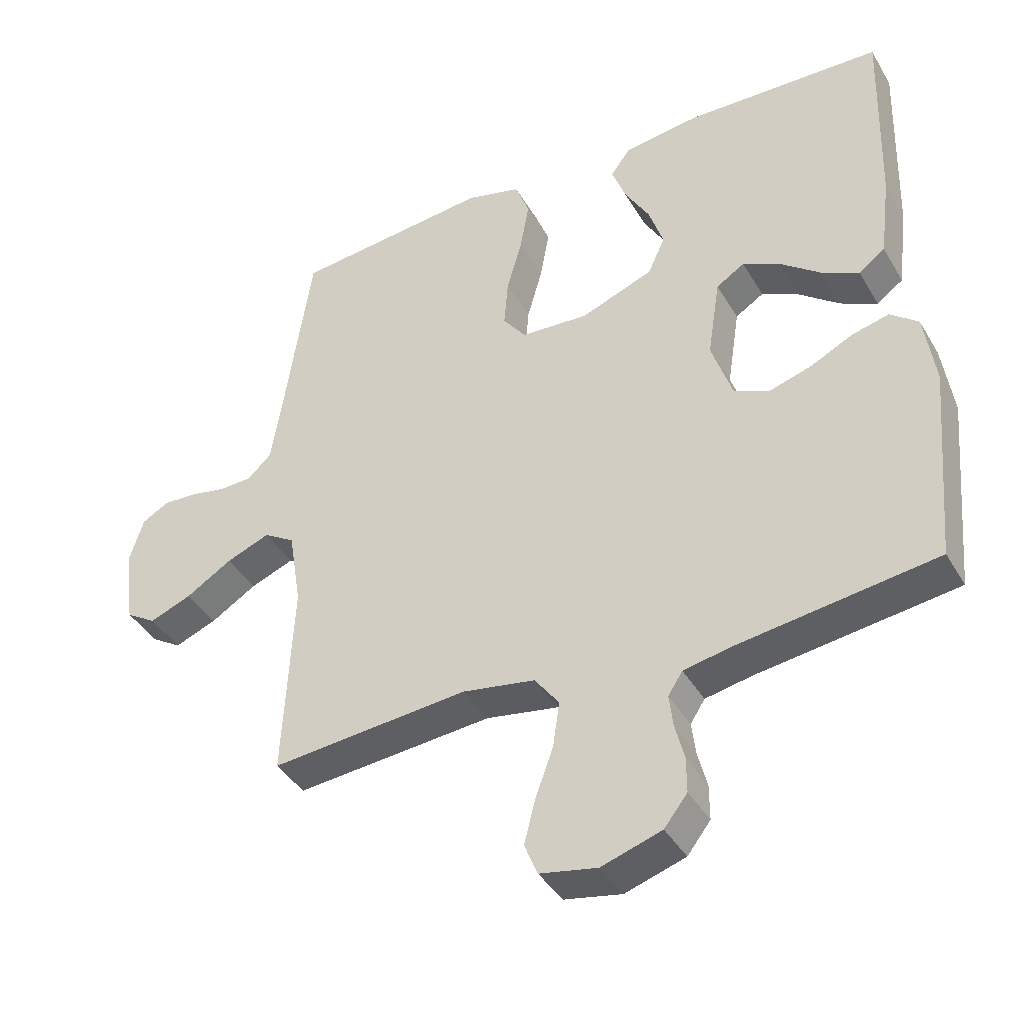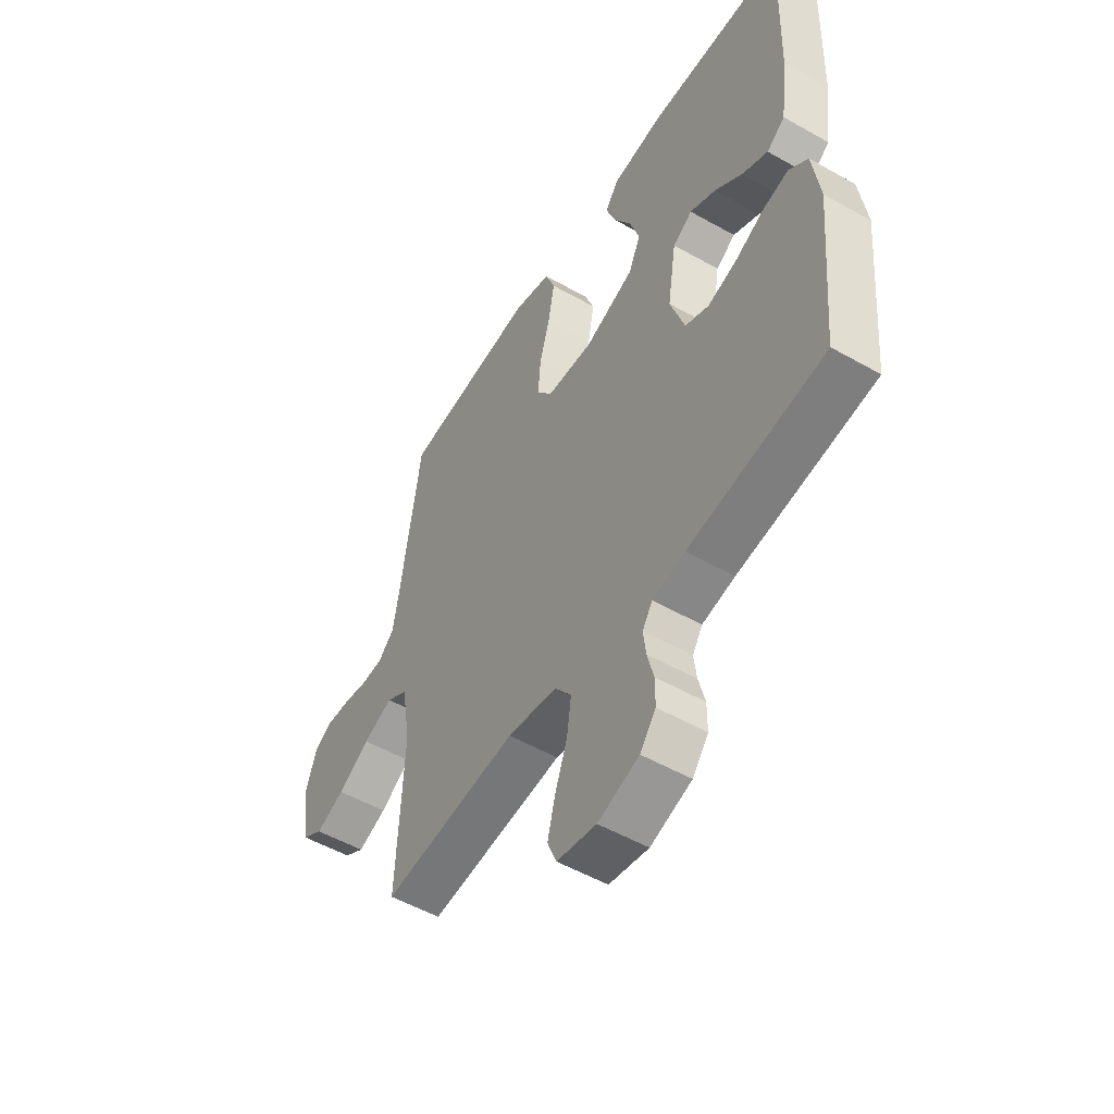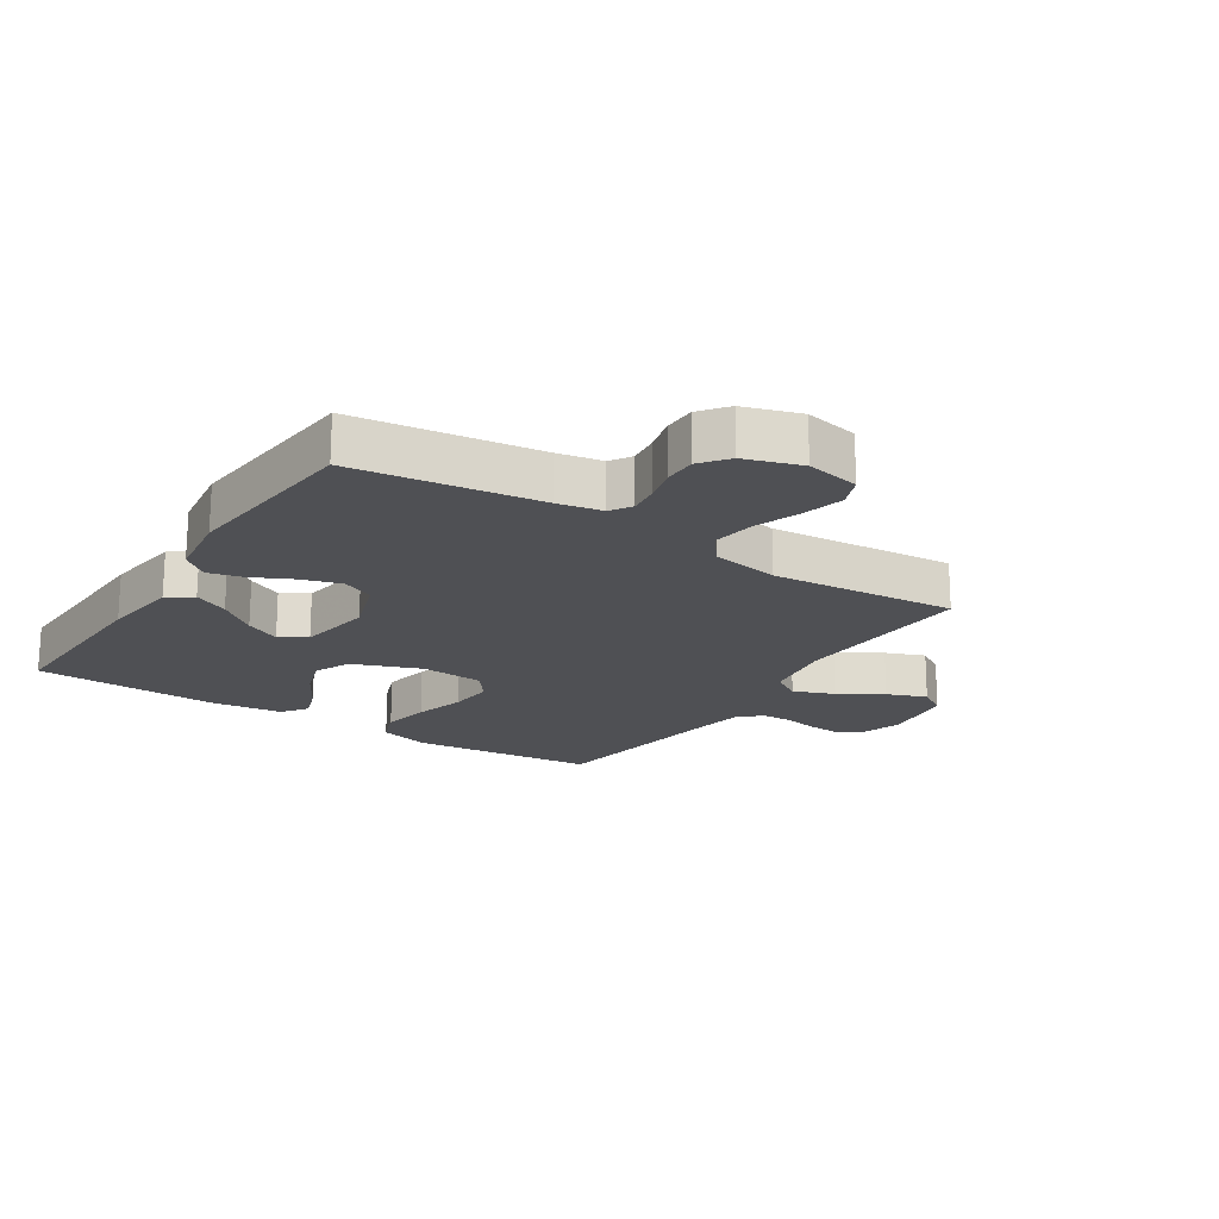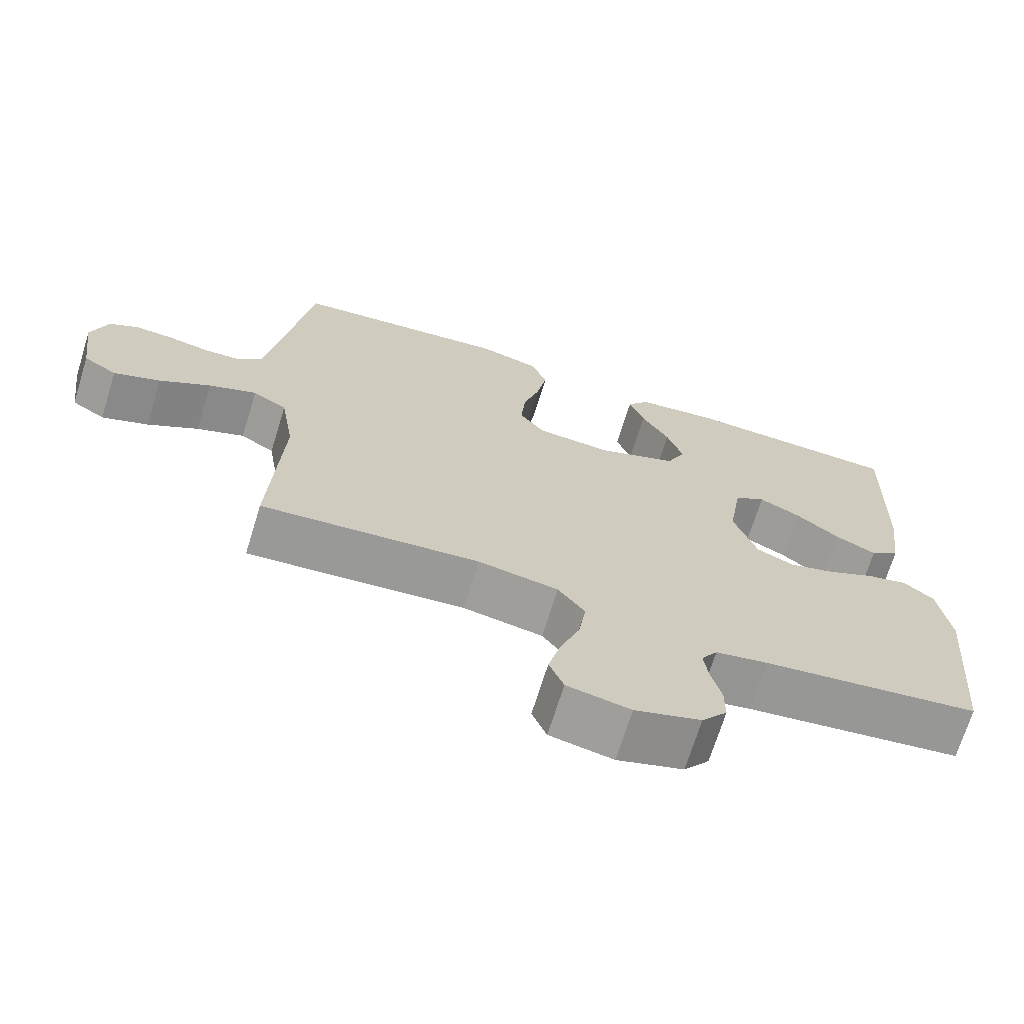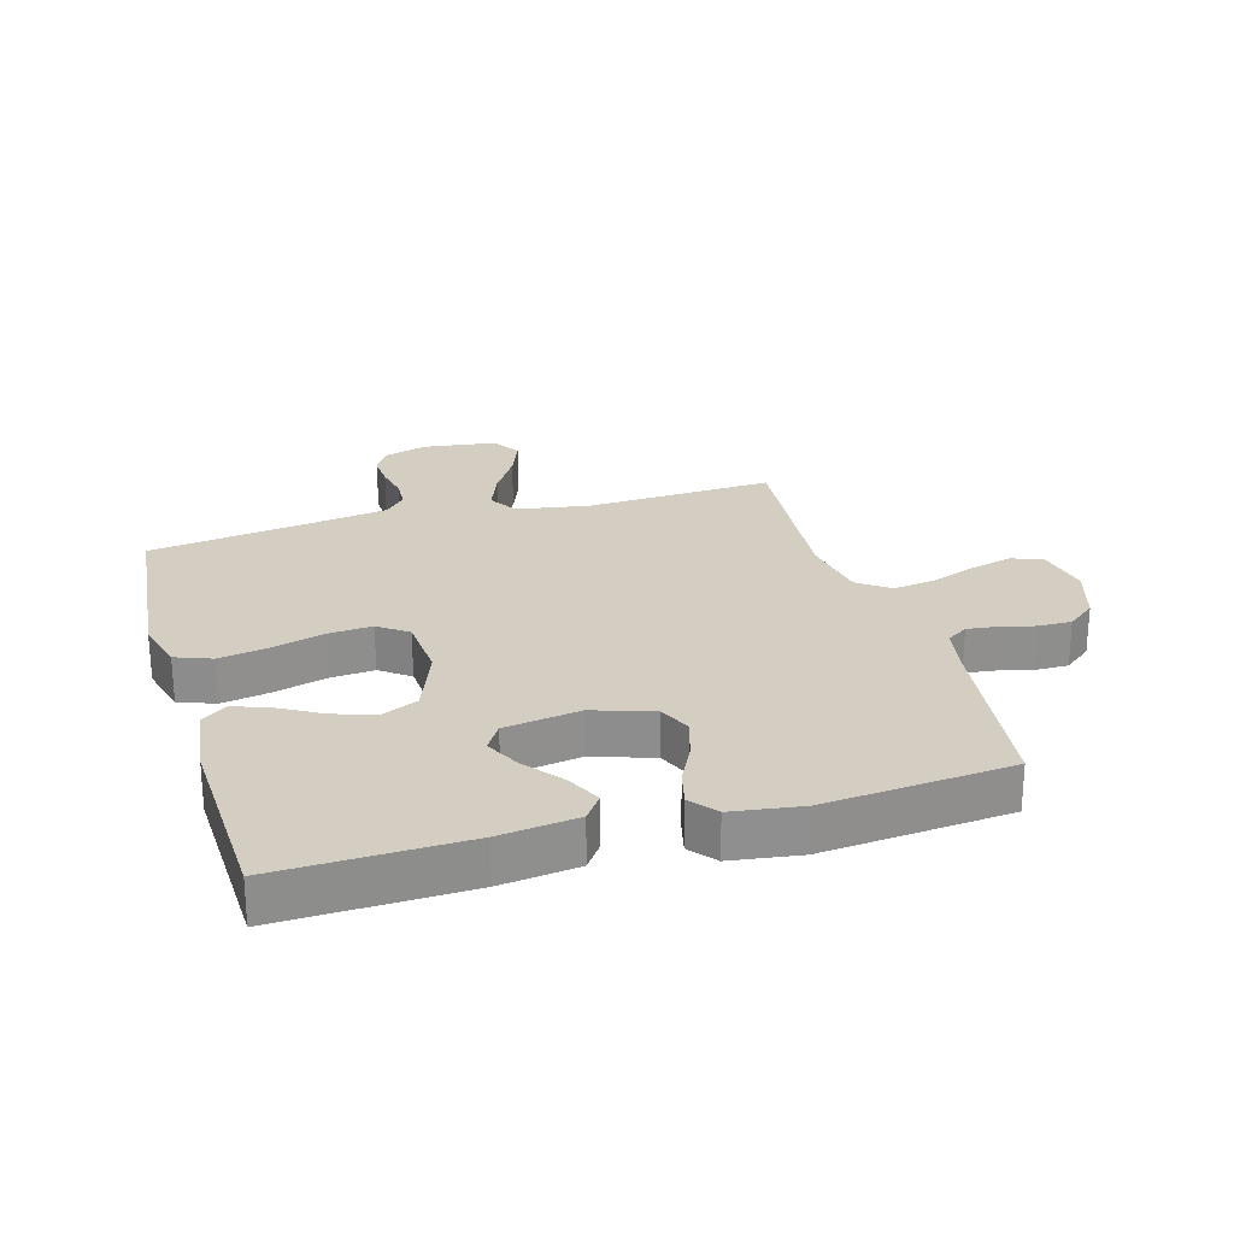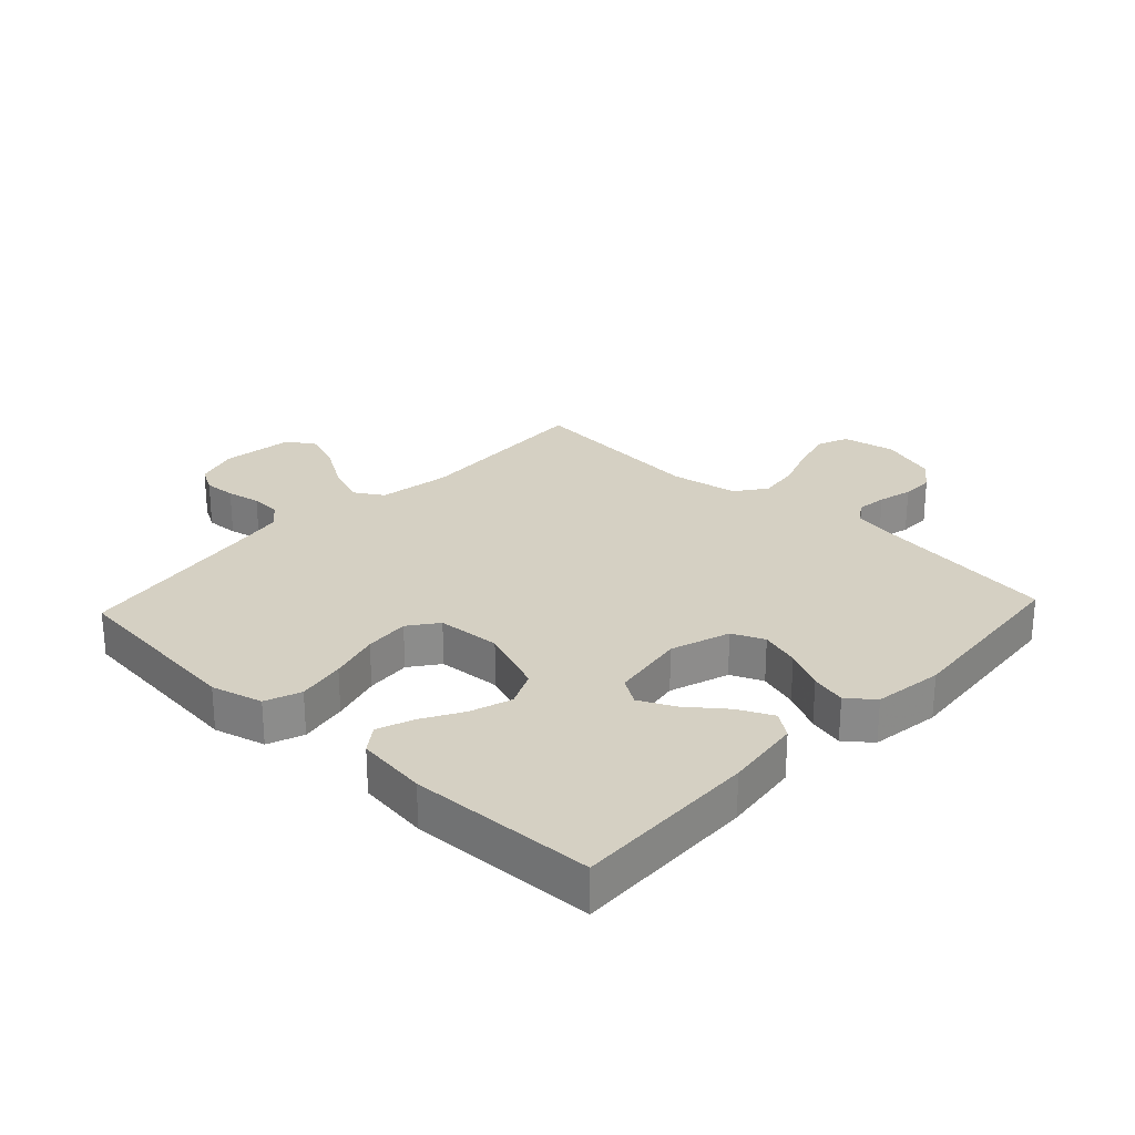
<metadata>
{"format":"obj","ext":"obj","renderer":"f3d","projection":"perspective","resolution":1024,"background":"white","views":[{"elev":-40.7,"azim":27.9,"up":"+Z"},{"elev":-52.6,"azim":58.6,"up":"+Z"},{"elev":-19.1,"azim":147.0,"up":"+Y"},{"elev":-69.9,"azim":-17.2,"up":"+Z"},{"elev":25.0,"azim":73.8,"up":"+Y"},{"elev":26.3,"azim":43.2,"up":"+Y"}]}
</metadata>
<code>
v -0.5 0.07 0.5
v -0.2 0.07 0.531
v -0.117 0.07 0.509
v -0.095 0.07 0.451
v -0.109 0.07 0.373
v -0.132 0.07 0.291
v -0.138 0.07 0.218
v -0.103 0.07 0.171
v 0 0.07 0.164
v 0.11 0.07 0.206
v 0.136 0.07 0.264
v 0.114 0.07 0.331
v 0.076 0.07 0.397
v 0.055 0.07 0.455
v 0.085 0.07 0.496
v 0.2 0.07 0.511
v 0.5 0.07 0.5
v 0.491 0.07 0.2
v 0.475 0.07 0.075
v 0.435 0.07 0.046
v 0.379 0.07 0.073
v 0.318 0.07 0.121
v 0.261 0.07 0.149
v 0.218 0.07 0.122
v 0.199 0.07 0
v 0.231 0.07 -0.096
v 0.283 0.07 -0.119
v 0.347 0.07 -0.1
v 0.412 0.07 -0.068
v 0.469 0.07 -0.054
v 0.511 0.07 -0.088
v 0.527 0.07 -0.2
v 0.5 0.07 -0.5
v 0.2 0.07 -0.54
v 0.128 0.07 -0.554
v 0.106 0.07 -0.588
v 0.112 0.07 -0.637
v 0.126 0.07 -0.692
v 0.126 0.07 -0.745
v 0.091 0.07 -0.79
v 0 0.07 -0.819
v -0.087 0.07 -0.802
v -0.107 0.07 -0.753
v -0.09 0.07 -0.686
v -0.063 0.07 -0.612
v -0.053 0.07 -0.543
v -0.09 0.07 -0.493
v -0.2 0.07 -0.474
v -0.5 0.07 -0.5
v -0.485 0.07 -0.2
v -0.504 0.07 -0.082
v -0.551 0.07 -0.053
v -0.617 0.07 -0.079
v -0.687 0.07 -0.122
v -0.751 0.07 -0.147
v -0.797 0.07 -0.118
v -0.813 0.07 0
v -0.791 0.07 0.07
v -0.75 0.07 0.093
v -0.698 0.07 0.09
v -0.643 0.07 0.079
v -0.594 0.07 0.081
v -0.558 0.07 0.115
v -0.544 0.07 0.2
v -0.5 0 0.5
v -0.2 0 0.531
v -0.117 0 0.509
v -0.095 0 0.451
v -0.109 0 0.373
v -0.132 0 0.291
v -0.138 0 0.218
v -0.103 0 0.171
v 0 0 0.164
v 0.11 0 0.206
v 0.136 0 0.264
v 0.114 0 0.331
v 0.076 0 0.397
v 0.055 0 0.455
v 0.085 0 0.496
v 0.2 0 0.511
v 0.5 0 0.5
v 0.491 0 0.2
v 0.475 0 0.075
v 0.435 0 0.046
v 0.379 0 0.073
v 0.318 0 0.121
v 0.261 0 0.149
v 0.218 0 0.122
v 0.199 0 0
v 0.231 0 -0.096
v 0.283 0 -0.119
v 0.347 0 -0.1
v 0.412 0 -0.068
v 0.469 0 -0.054
v 0.511 0 -0.088
v 0.527 0 -0.2
v 0.5 0 -0.5
v 0.2 0 -0.54
v 0.128 0 -0.554
v 0.106 0 -0.588
v 0.112 0 -0.637
v 0.126 0 -0.692
v 0.126 0 -0.745
v 0.091 0 -0.79
v 0 0 -0.819
v -0.087 0 -0.802
v -0.107 0 -0.753
v -0.09 0 -0.686
v -0.063 0 -0.612
v -0.053 0 -0.543
v -0.09 0 -0.493
v -0.2 0 -0.474
v -0.5 0 -0.5
v -0.485 0 -0.2
v -0.504 0 -0.082
v -0.551 0 -0.053
v -0.617 0 -0.079
v -0.687 0 -0.122
v -0.751 0 -0.147
v -0.797 0 -0.118
v -0.813 0 0
v -0.791 0 0.07
v -0.75 0 0.093
v -0.698 0 0.09
v -0.643 0 0.079
v -0.594 0 0.081
v -0.558 0 0.115
v -0.544 0 0.2
f 58 59 60 61
f 58 61 62
f 57 58 62
f 56 57 62
f 53 54 55 56
f 52 53 56 62
f 51 52 62 63
f 48 49 50
f 47 48 50 51
f 42 43 44 45
f 42 45 46
f 41 42 46
f 40 41 46
f 37 38 39 40
f 36 37 40 46
f 35 36 46 47
f 31 32 33 34
f 28 29 30 31
f 27 28 31 34
f 26 27 34 35
f 19 20 21 22
f 19 22 23
f 18 19 23
f 17 18 23
f 16 17 23 24
f 12 13 14 15
f 11 12 15 16
f 3 4 5 6
f 3 6 7
f 64 1 2 3
f 64 3 7
f 63 64 7 8
f 51 63 8 9
f 47 51 9 10
f 25 26 35 47
f 25 47 10 11
f 11 16 24 25
f 125 124 123 122
f 126 125 122
f 126 122 121
f 126 121 120
f 120 119 118 117
f 126 120 117 116
f 127 126 116 115
f 114 113 112
f 115 114 112 111
f 109 108 107 106
f 110 109 106
f 110 106 105
f 110 105 104
f 104 103 102 101
f 110 104 101 100
f 111 110 100 99
f 98 97 96 95
f 95 94 93 92
f 98 95 92 91
f 99 98 91 90
f 86 85 84 83
f 87 86 83
f 87 83 82
f 87 82 81
f 88 87 81 80
f 79 78 77 76
f 80 79 76 75
f 70 69 68 67
f 71 70 67
f 67 66 65 128
f 71 67 128
f 72 71 128 127
f 73 72 127 115
f 74 73 115 111
f 111 99 90 89
f 75 74 111 89
f 89 88 80 75
f 1 65 66 2
f 2 66 67 3
f 3 67 68 4
f 4 68 69 5
f 5 69 70 6
f 6 70 71 7
f 7 71 72 8
f 8 72 73 9
f 9 73 74 10
f 10 74 75 11
f 11 75 76 12
f 12 76 77 13
f 13 77 78 14
f 14 78 79 15
f 15 79 80 16
f 16 80 81 17
f 17 81 82 18
f 18 82 83 19
f 19 83 84 20
f 20 84 85 21
f 21 85 86 22
f 22 86 87 23
f 23 87 88 24
f 24 88 89 25
f 25 89 90 26
f 26 90 91 27
f 27 91 92 28
f 28 92 93 29
f 29 93 94 30
f 30 94 95 31
f 31 95 96 32
f 32 96 97 33
f 33 97 98 34
f 34 98 99 35
f 35 99 100 36
f 36 100 101 37
f 37 101 102 38
f 38 102 103 39
f 39 103 104 40
f 40 104 105 41
f 41 105 106 42
f 42 106 107 43
f 43 107 108 44
f 44 108 109 45
f 45 109 110 46
f 46 110 111 47
f 47 111 112 48
f 48 112 113 49
f 49 113 114 50
f 50 114 115 51
f 51 115 116 52
f 52 116 117 53
f 53 117 118 54
f 54 118 119 55
f 55 119 120 56
f 56 120 121 57
f 57 121 122 58
f 58 122 123 59
f 59 123 124 60
f 60 124 125 61
f 61 125 126 62
f 62 126 127 63
f 63 127 128 64
f 64 128 65 1

</code>
